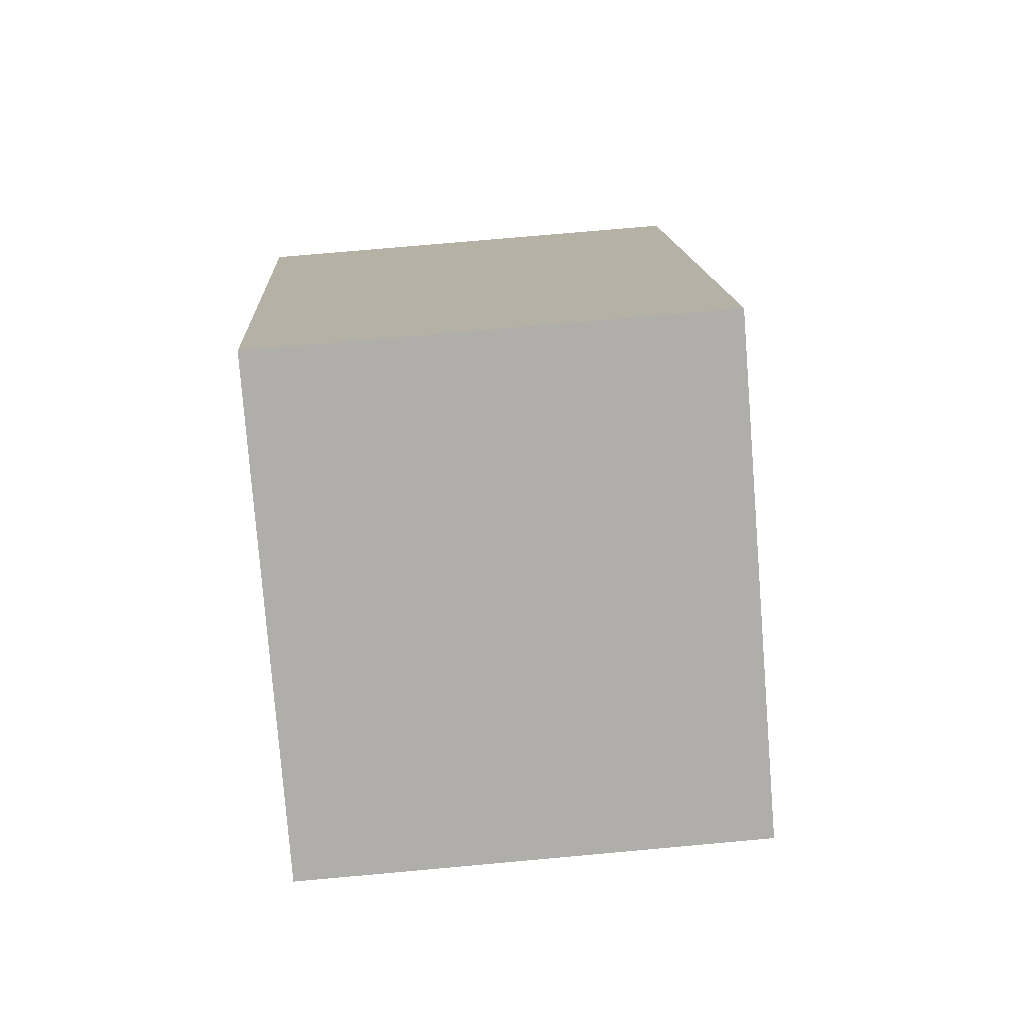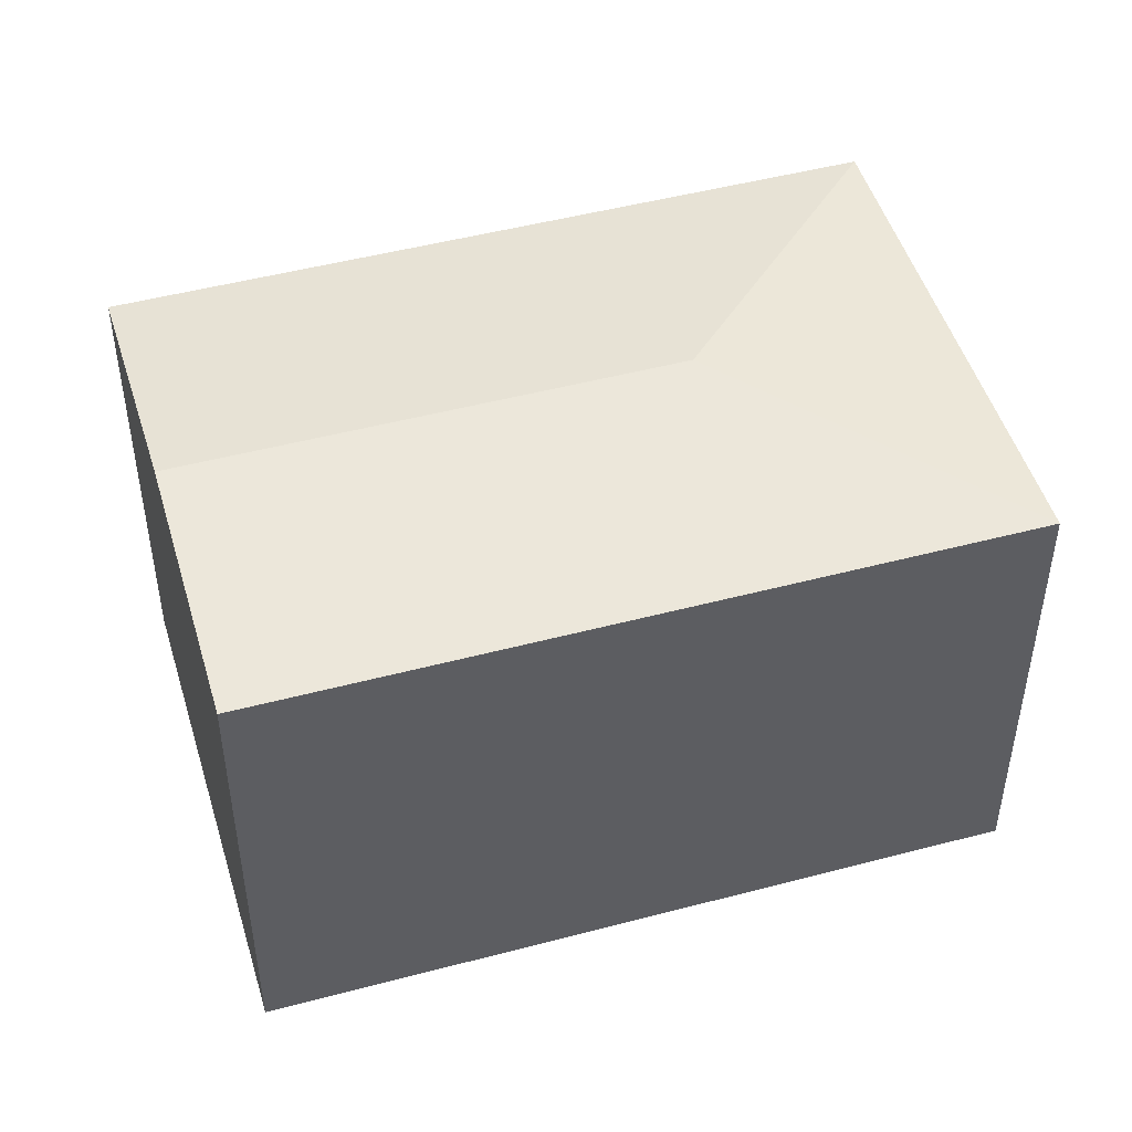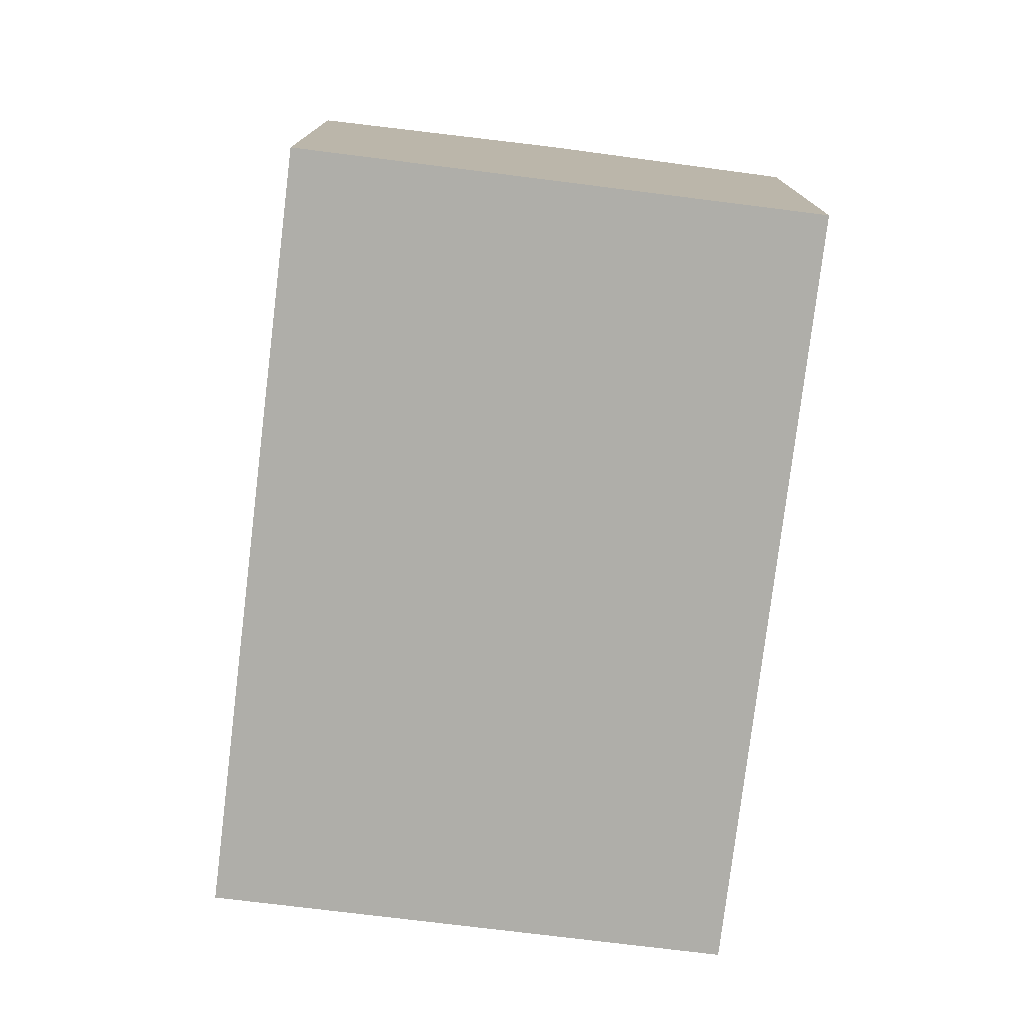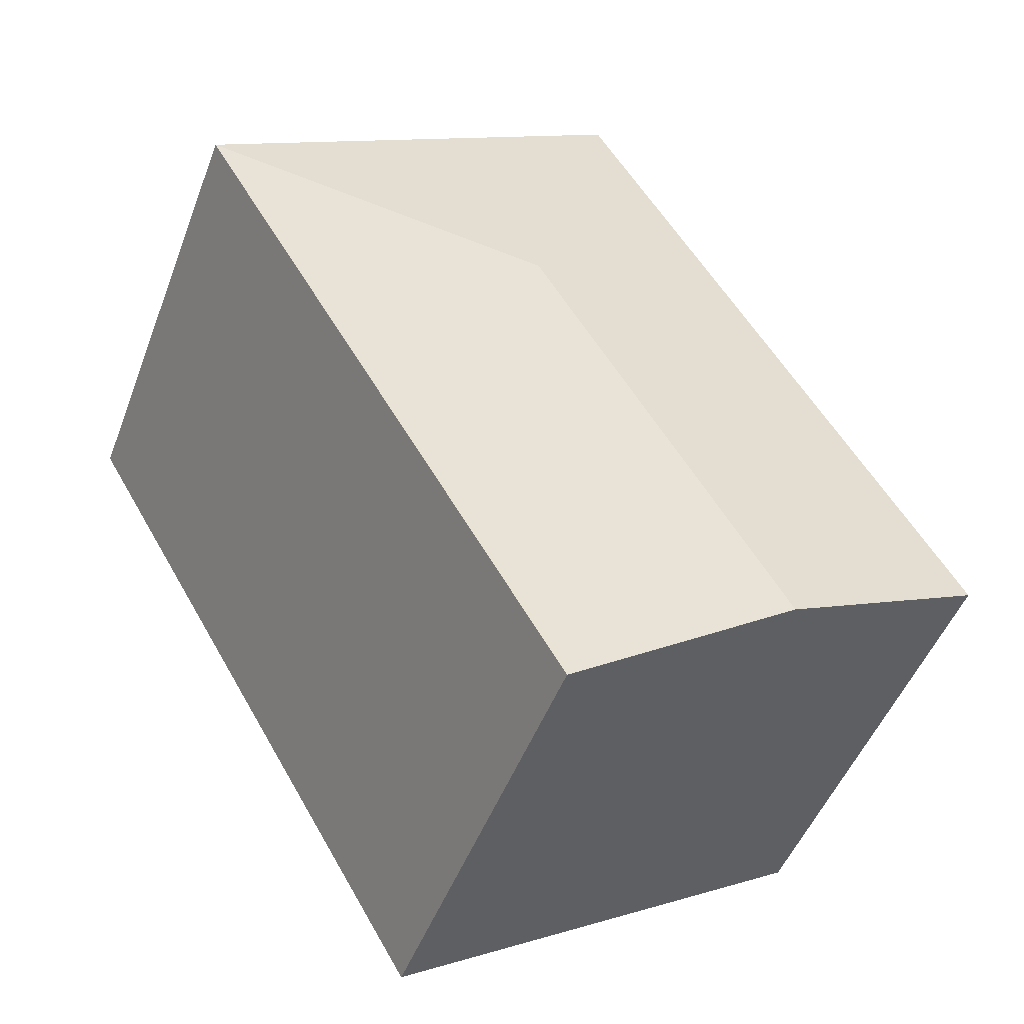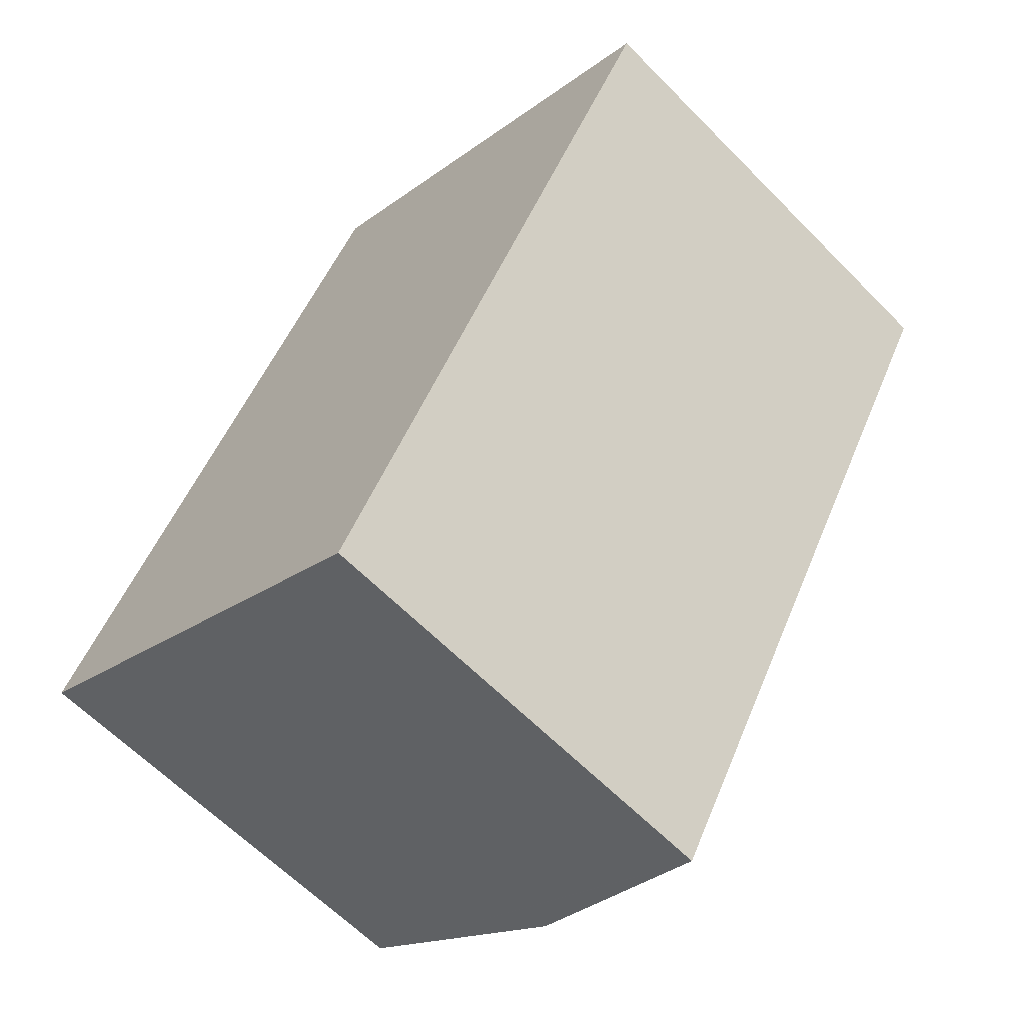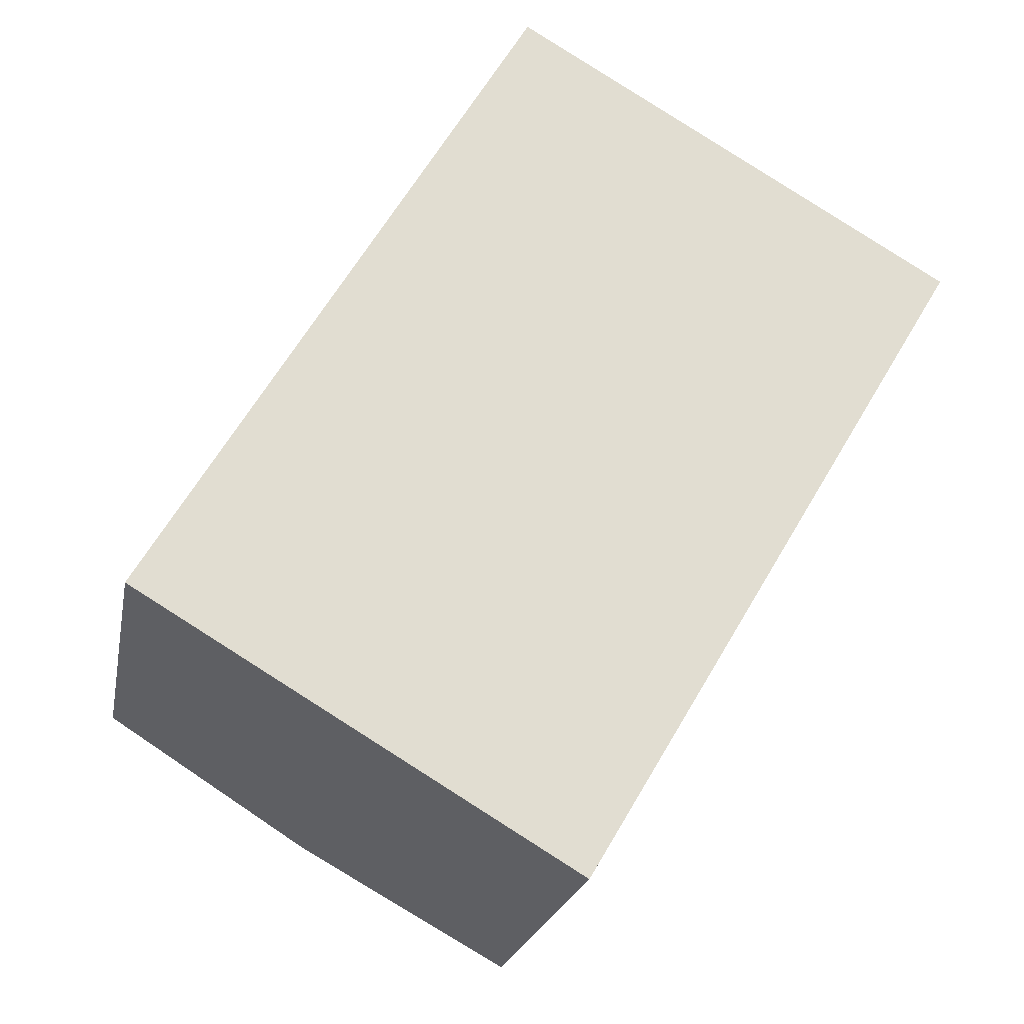
<metadata>
{"format":"obj","ext":"obj","renderer":"f3d","projection":"perspective","resolution":1024,"background":"white","views":[{"elev":72.1,"azim":84.8,"up":"+Z"},{"elev":48.6,"azim":-75.8,"up":"+Y"},{"elev":-77.5,"azim":-156.3,"up":"+Y"},{"elev":-48.5,"azim":159.7,"up":"+Z"},{"elev":-62.6,"azim":44.3,"up":"+Z"},{"elev":-21.1,"azim":-10.4,"up":"+Z"}]}
</metadata>
<code>
v  13.13 13.95 -7.845
v  24.89 13.93 11.69
v  13.28 13.93 -7.93
v  14.3 14.89 8.974
v  6.638 14.89 -3.965
v  11.59 13.93 19.57
v  0 13.93 8.527e-16
v  5.687 13.93 9.604
v  13.28 4.856e-16 -7.93
v  0 0 0
v  13.13 4.804e-16 -7.845
v  6.638 2.428e-16 -3.965
v  5.687 -5.881e-16 9.604
v  11.59 -1.198e-15 19.57
v  24.89 -7.157e-16 11.69
g defaultobject
f 1 2 3
f 2 1 4
f 4 1 5
f 4 6 2
f 7 4 5
f 4 7 8
f 4 8 6
f 1 7 5
f 7 1 3
f 7 3 9
f 7 9 10
f 10 9 11
f 10 11 12
f 10 8 7
f 8 10 6
f 6 10 13
f 6 13 14
f 14 2 6
f 2 14 15
f 15 3 2
f 3 15 9
f 13 15 14
f 15 13 9
f 9 13 10
f 9 10 12
f 9 12 11

</code>
